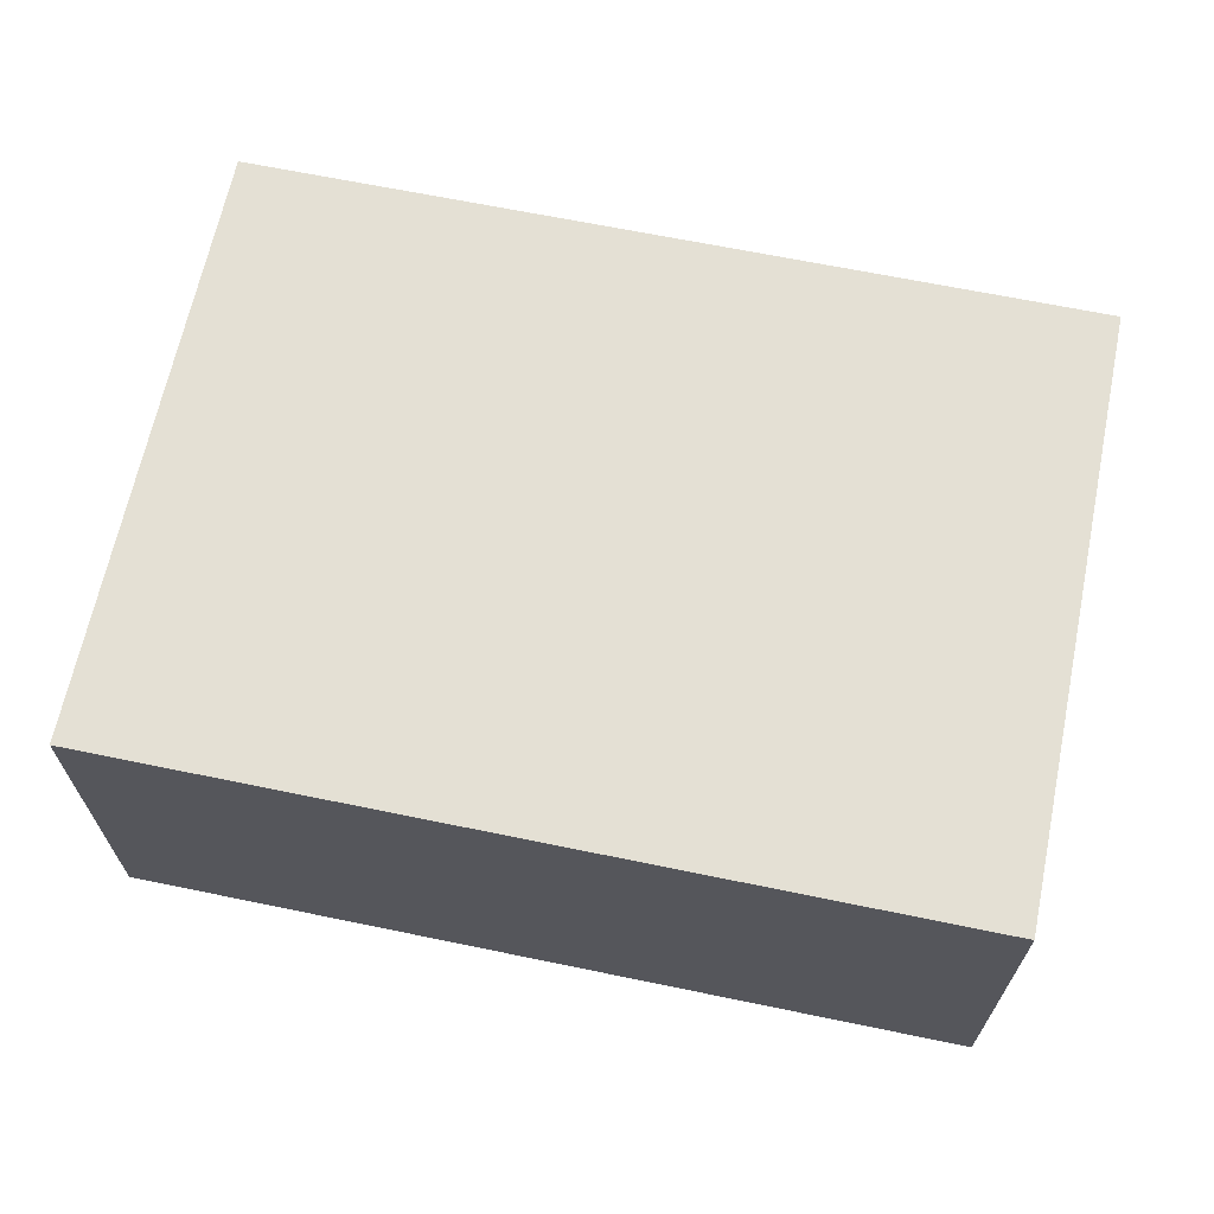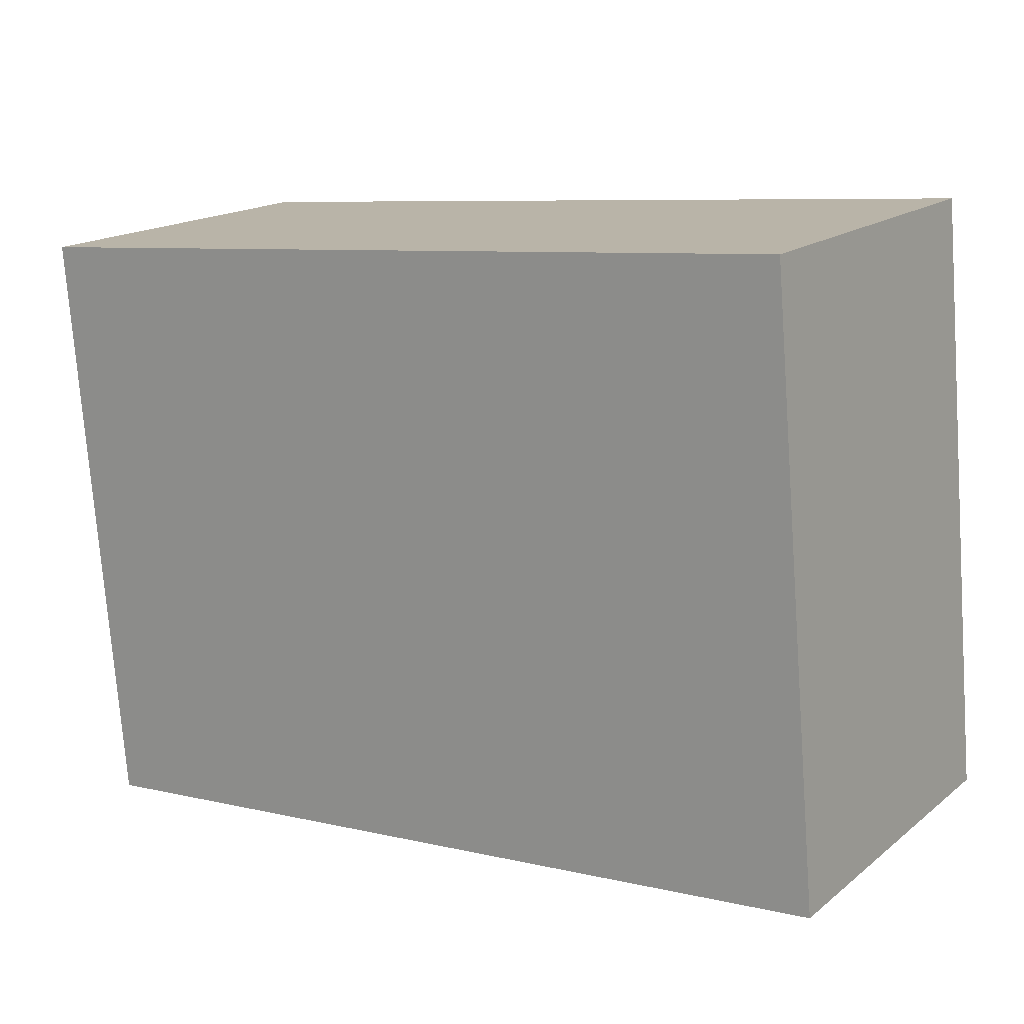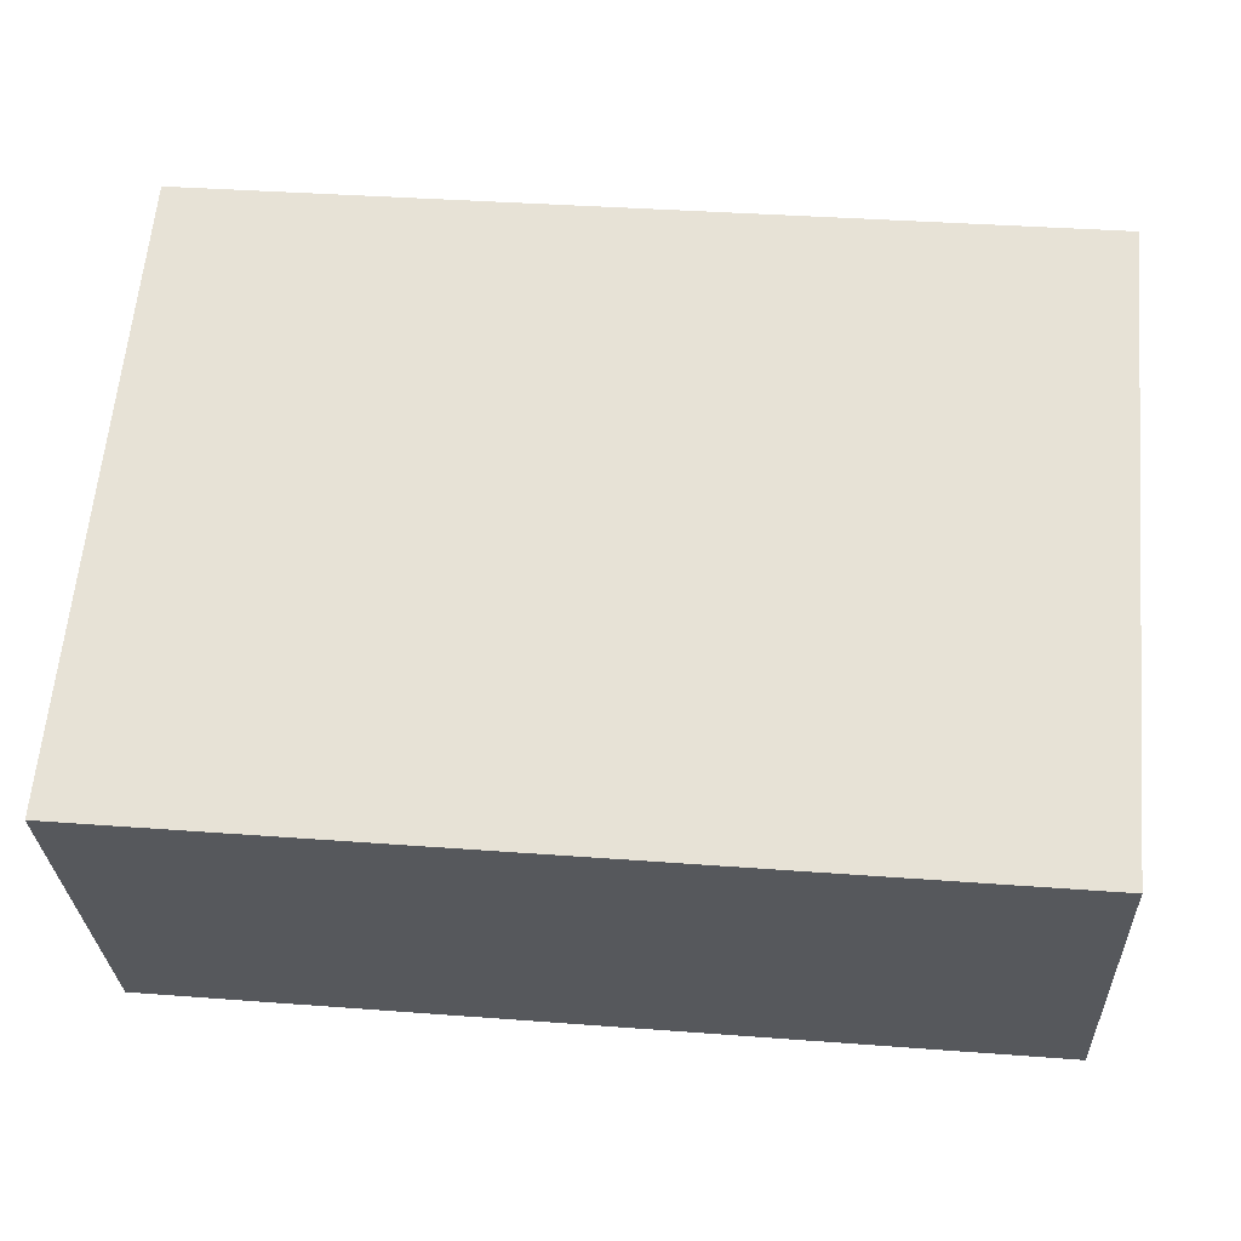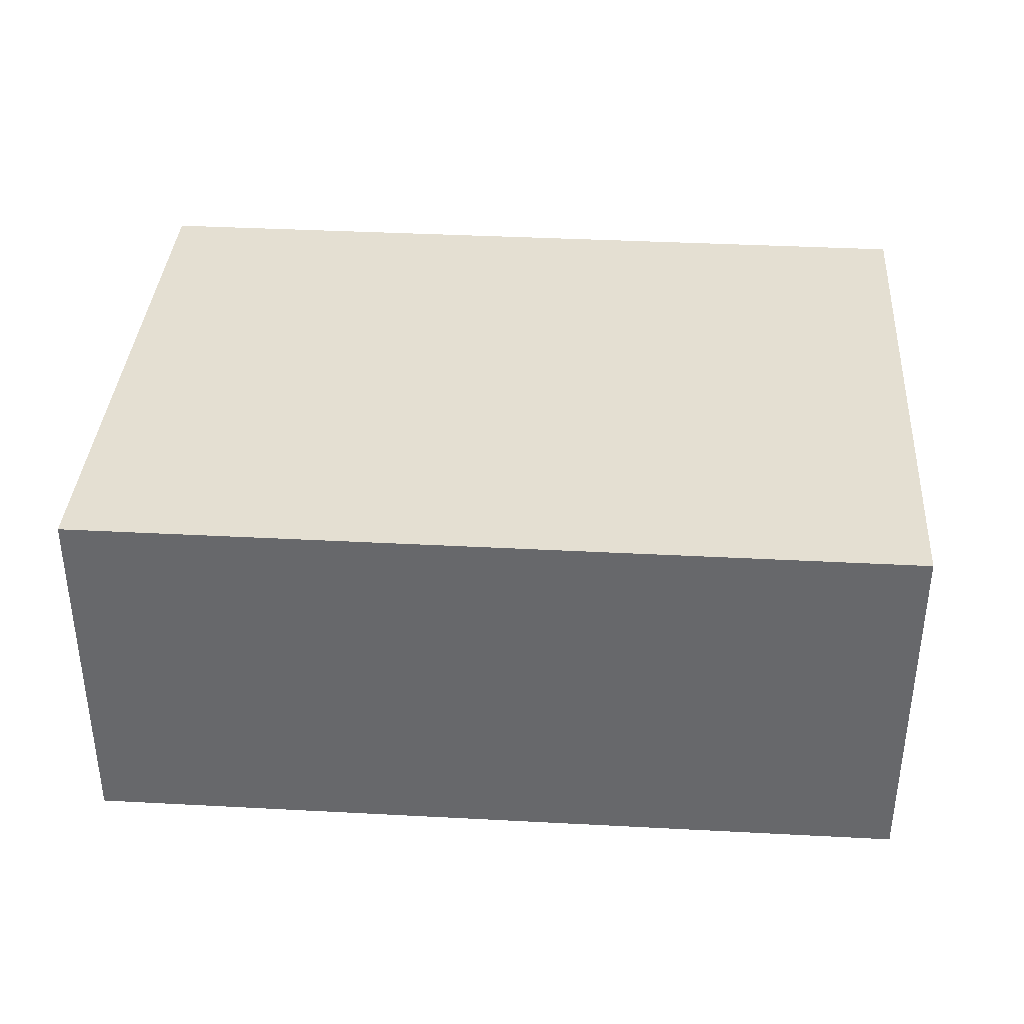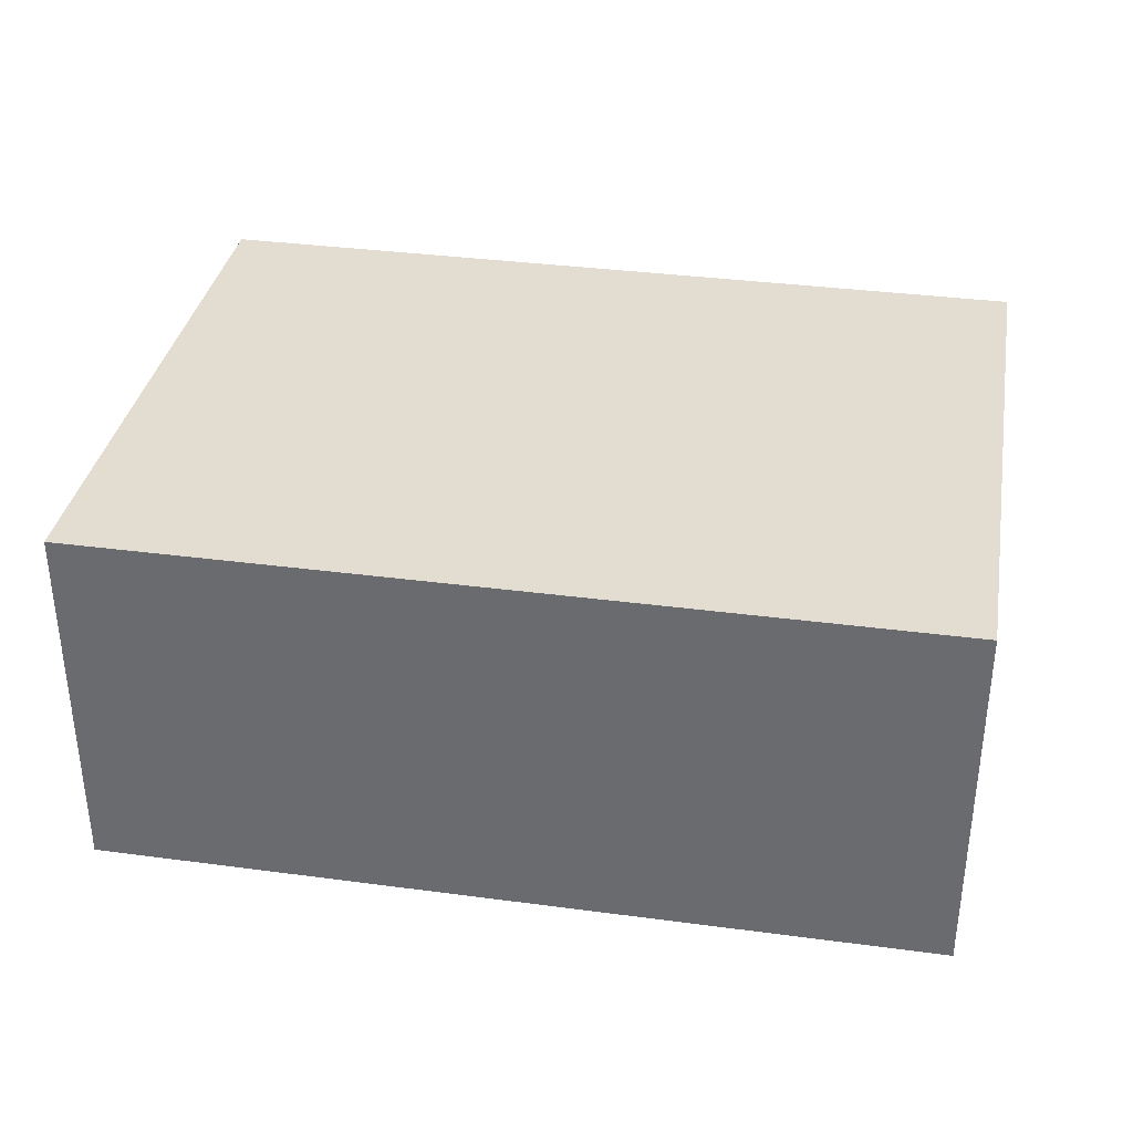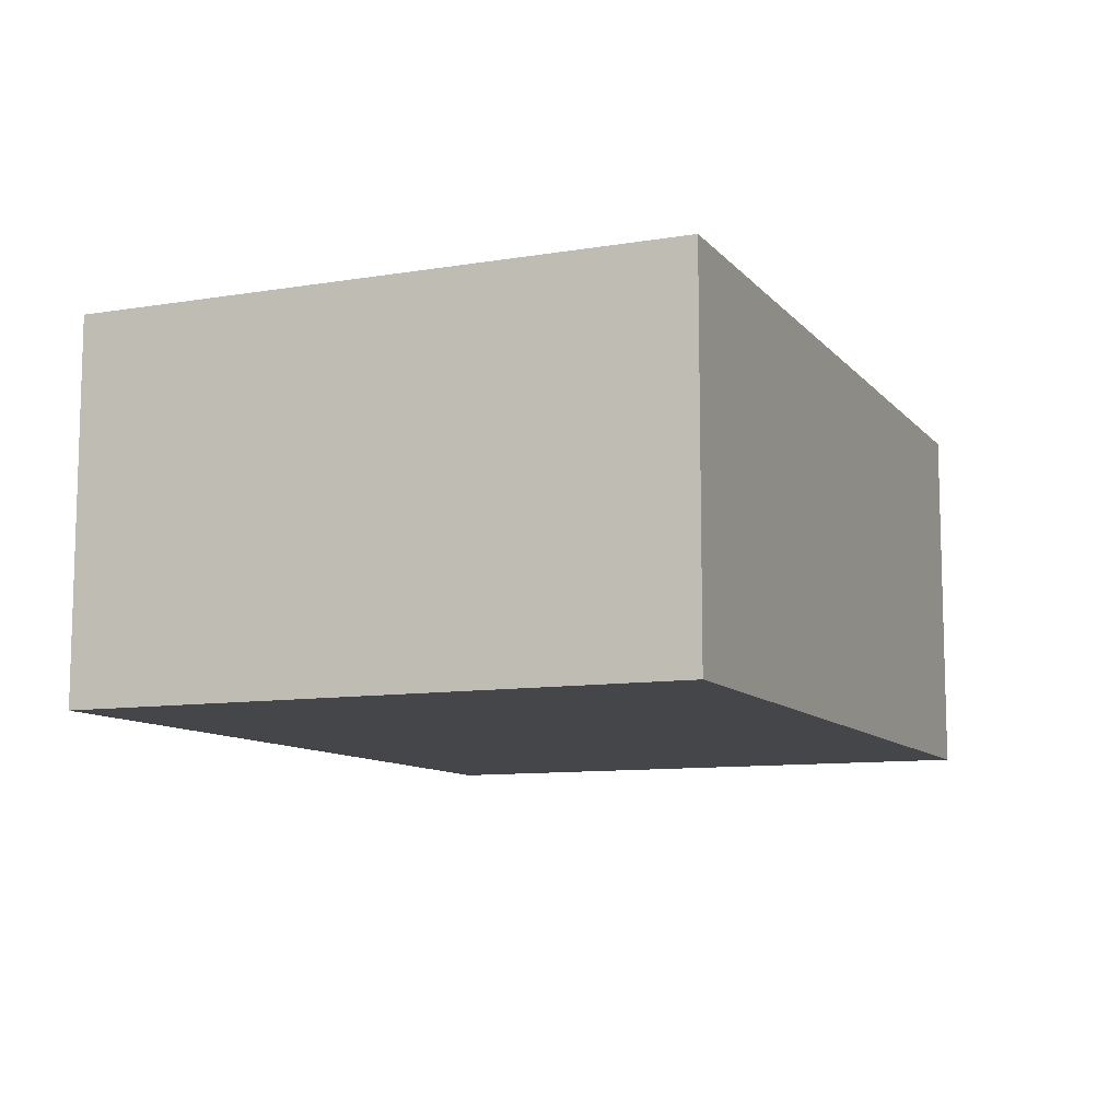
<metadata>
{"format":"obj","ext":"obj","renderer":"f3d","projection":"perspective","resolution":1024,"background":"white","views":[{"elev":66.0,"azim":-173.4,"up":"+Y"},{"elev":16.9,"azim":33.5,"up":"+Z"},{"elev":-28.6,"azim":-177.6,"up":"+Z"},{"elev":37.0,"azim":-1.2,"up":"+Y"},{"elev":35.1,"azim":-175.1,"up":"+Y"},{"elev":-9.9,"azim":-72.1,"up":"+Y"}]}
</metadata>
<code>
v  0.184 2.721 -2.059
v  6.573 2.721 -3.883
v  0.397 2.721 -4.436
v  6.339 2.721 -1.274
v  0 2.721 1.666e-16
v  6.175 2.721 0.553
v  6.573 2.378e-16 -3.883
v  0.397 2.716e-16 -4.436
v  0.184 1.261e-16 -2.059
v  0 0 0
v  6.175 -3.386e-17 0.553
v  6.339 7.801e-17 -1.274
g defaultobject
f 1 2 3
f 2 1 4
f 4 1 5
f 4 5 6
f 7 3 2
f 3 7 8
f 8 1 3
f 1 8 5
f 5 8 9
f 5 9 10
f 10 6 5
f 6 10 11
f 4 7 2
f 7 4 6
f 7 6 12
f 12 6 11
f 12 8 7
f 8 12 9
f 9 12 10
f 10 12 11

</code>
